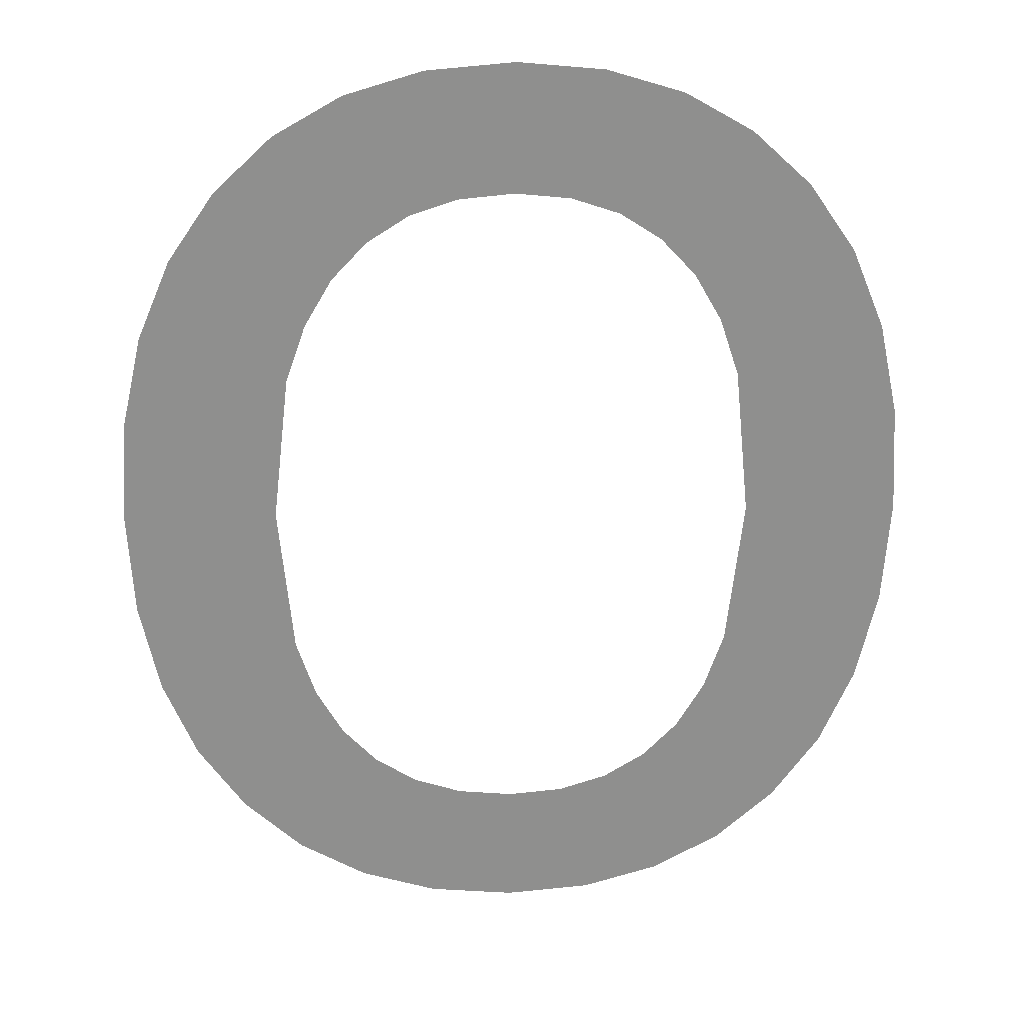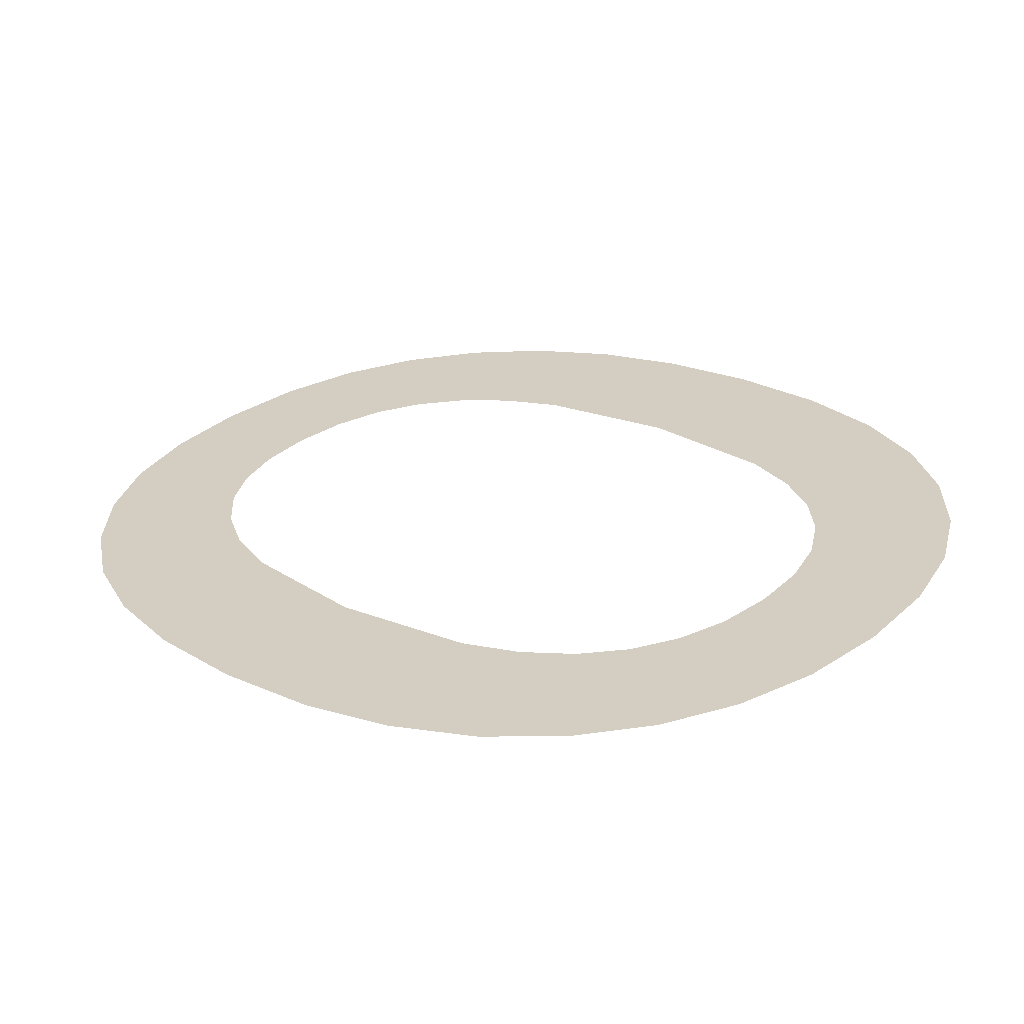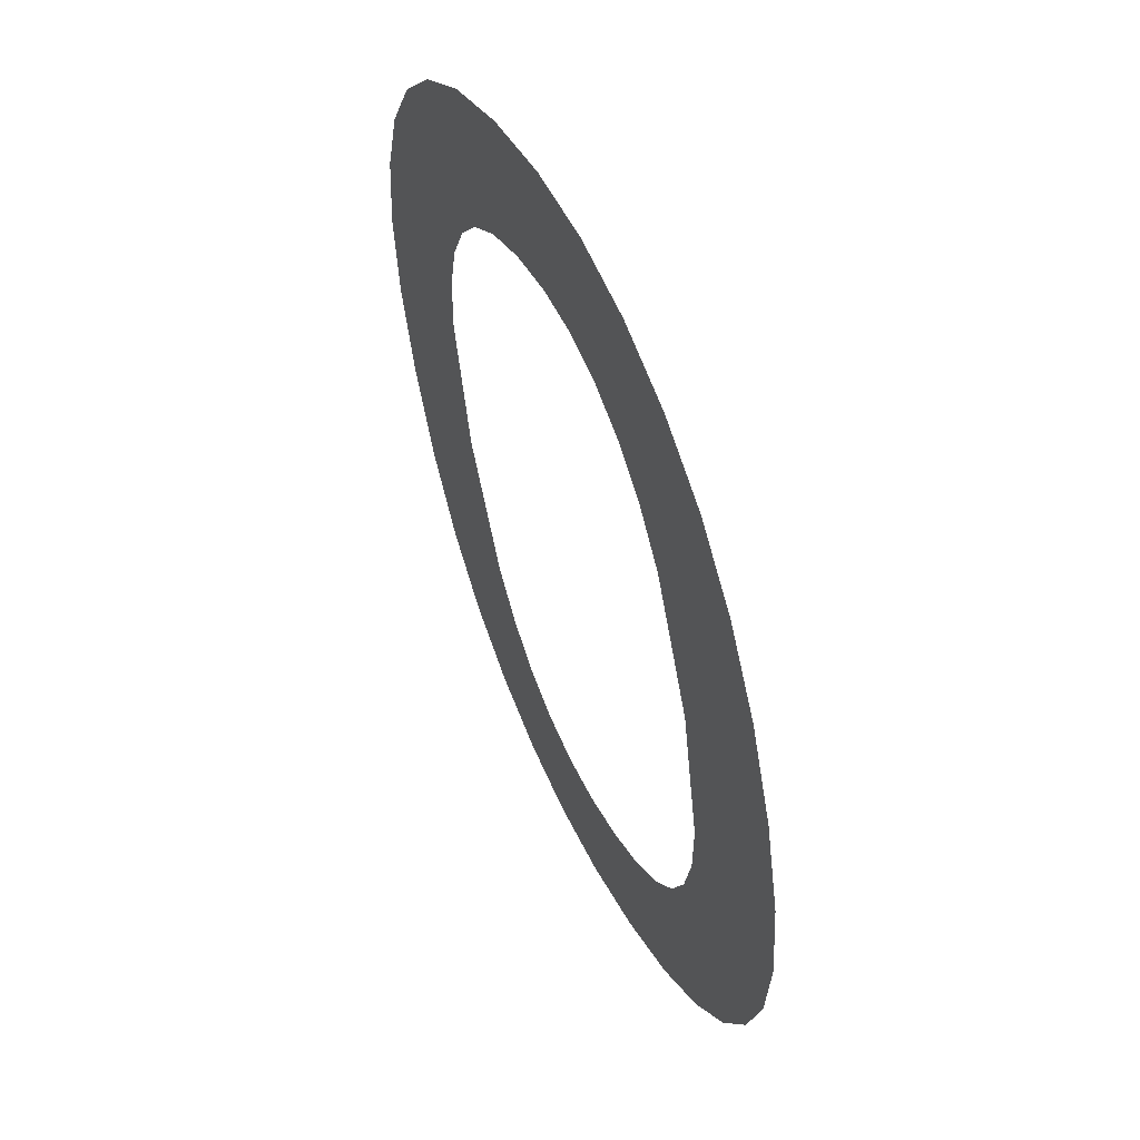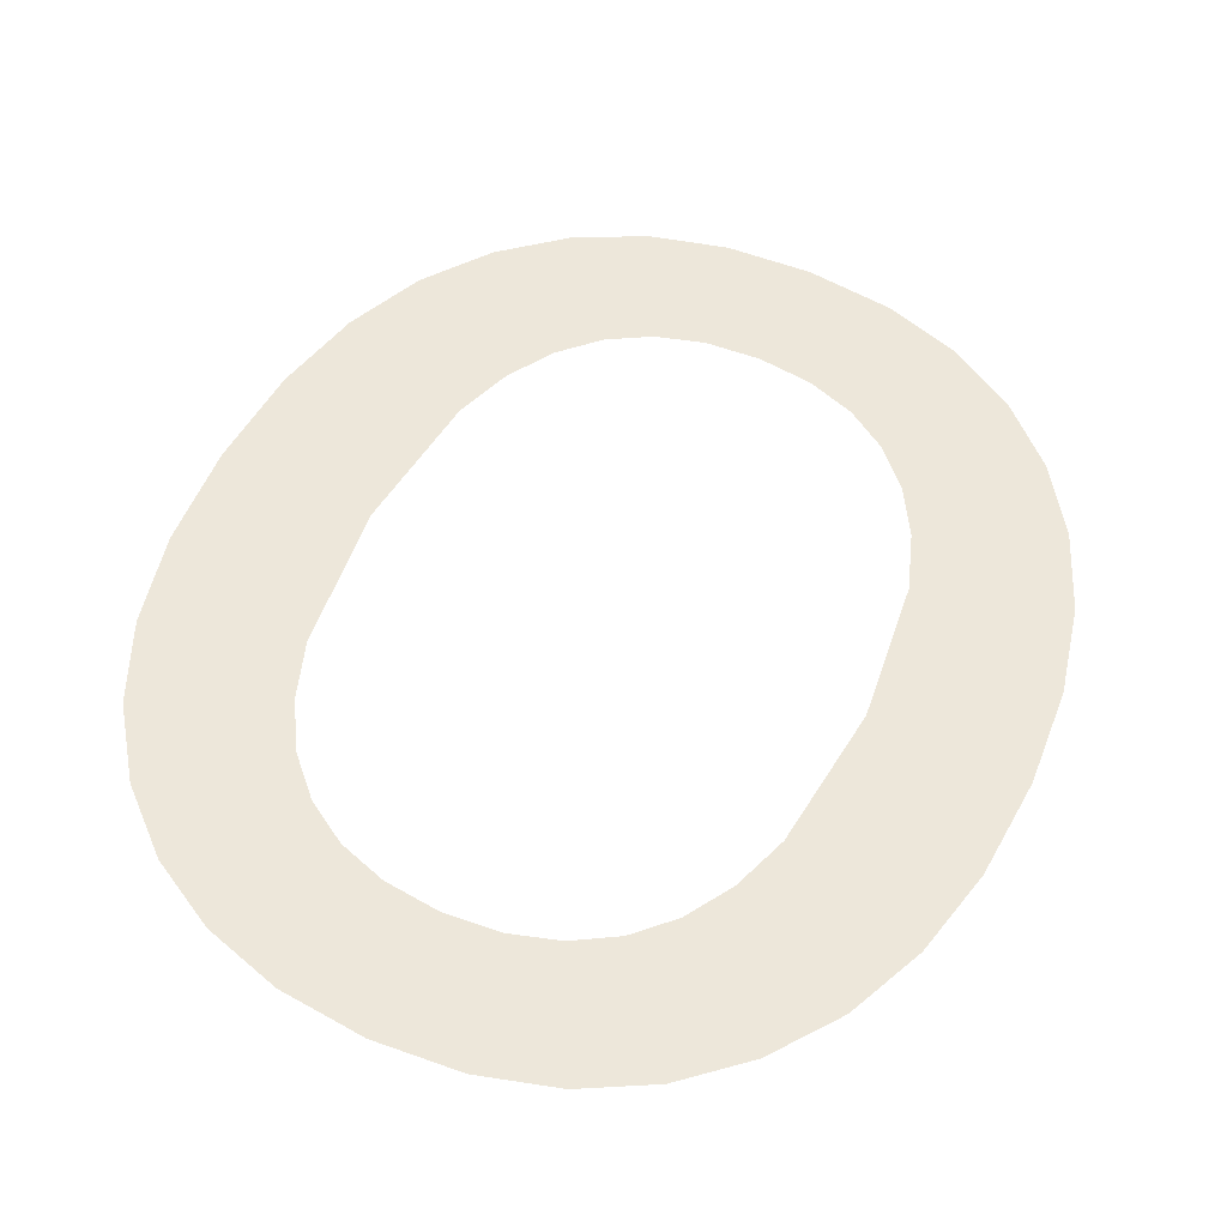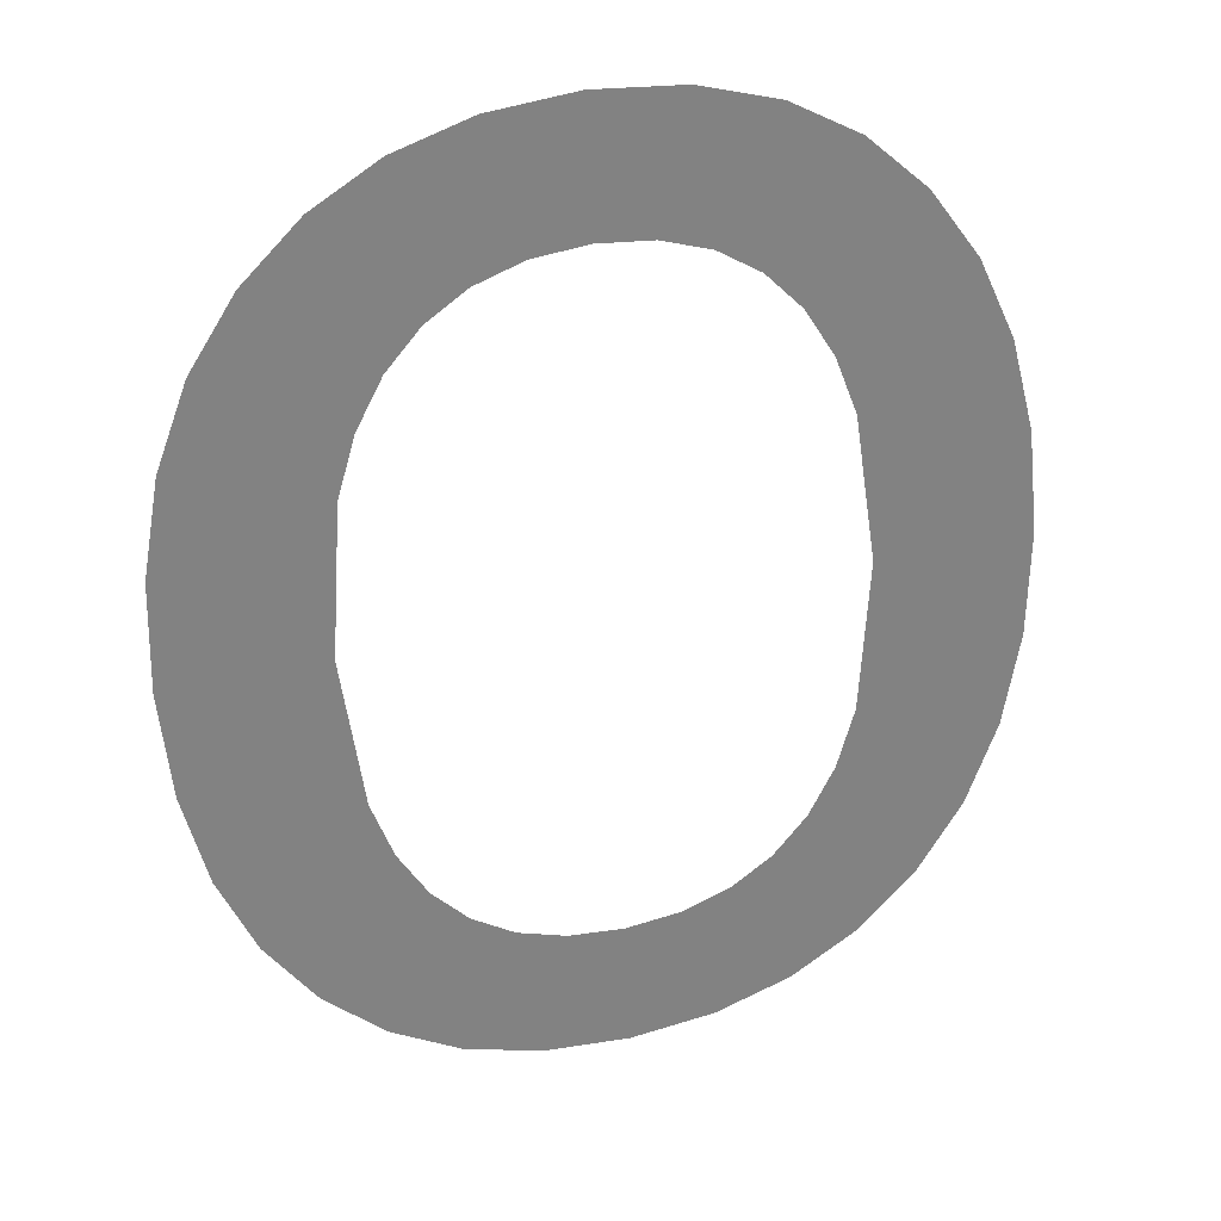
<metadata>
{"format":"obj","ext":"obj","renderer":"f3d","projection":"perspective","resolution":1024,"background":"white","views":[{"elev":16.7,"azim":-3.1,"up":"+Z"},{"elev":32.7,"azim":133.4,"up":"+Y"},{"elev":34.8,"azim":66.1,"up":"+Z"},{"elev":61.3,"azim":-155.2,"up":"+Y"},{"elev":37.9,"azim":163.3,"up":"+Z"}]}
</metadata>
<code>
o mesh233/mesh233-geometry#mesh233-geometry
v 0.2588 -0.103 0.1283
v 0.2586 -0.1037 0.1326
v 0.2581 -0.1031 0.1289
v 0.2588 -0.1034 0.131
v 0.2587 -0.1043 0.1369
v 0.2595 -0.103 0.1278
v 0.2581 -0.1042 0.1363
v 0.2588 -0.1039 0.1342
v 0.259 -0.1033 0.1303
v 0.2576 -0.1032 0.1296
v 0.2595 -0.1044 0.1374
v 0.2593 -0.1033 0.1298
v 0.2576 -0.1041 0.1356
v 0.259 -0.104 0.1348
v 0.2597 -0.1032 0.1294
v 0.2572 -0.1034 0.1305
v 0.2593 -0.1041 0.1354
v 0.2603 -0.1029 0.1276
v 0.2572 -0.104 0.1347
v 0.2597 -0.1041 0.1358
v 0.2601 -0.1032 0.1291
v 0.257 -0.1035 0.1315
v 0.2603 -0.1044 0.1376
v 0.2607 -0.1031 0.129
v 0.257 -0.1038 0.1337
v 0.2601 -0.1042 0.1361
v 0.2613 -0.1029 0.1275
v 0.2569 -0.1037 0.1326
v 0.2607 -0.1042 0.1362
v 0.2613 -0.1031 0.1289
v 0.2613 -0.1044 0.1377
v 0.2622 -0.1029 0.1276
v 0.2613 -0.1042 0.1363
v 0.2619 -0.1031 0.129
v 0.2619 -0.1042 0.1362
v 0.2624 -0.1032 0.1291
v 0.2622 -0.1044 0.1376
v 0.2631 -0.103 0.1278
v 0.2624 -0.1042 0.1361
v 0.2629 -0.1032 0.1294
v 0.2631 -0.1044 0.1374
v 0.2632 -0.1033 0.1298
v 0.2629 -0.1041 0.1358
v 0.2638 -0.103 0.1283
v 0.2632 -0.1041 0.1354
v 0.2635 -0.1033 0.1303
v 0.2638 -0.1043 0.137
v 0.2638 -0.1034 0.131
v 0.2635 -0.104 0.1349
v 0.2639 -0.1037 0.1326
v 0.2638 -0.1039 0.1342
v 0.2644 -0.1031 0.1288
v 0.2644 -0.1042 0.1364
v 0.265 -0.1032 0.1296
v 0.265 -0.1041 0.1356
v 0.2653 -0.1034 0.1305
v 0.2653 -0.104 0.1348
v 0.2656 -0.1035 0.1315
v 0.2656 -0.1038 0.1338
v 0.2656 -0.1037 0.1326
f 1 2 3
f 2 1 4
f 3 2 1
f 4 1 2
f 5 3 2
f 2 3 5
f 4 1 6
f 6 1 4
f 7 3 5
f 5 3 7
f 5 2 8
f 8 2 5
f 4 6 9
f 9 6 4
f 7 10 3
f 3 10 7
f 5 8 11
f 11 8 5
f 9 6 12
f 12 6 9
f 13 10 7
f 7 10 13
f 11 8 14
f 14 8 11
f 12 6 15
f 15 6 12
f 13 16 10
f 10 16 13
f 11 14 17
f 17 14 11
f 15 6 18
f 18 6 15
f 19 16 13
f 13 16 19
f 11 17 20
f 20 17 11
f 15 18 21
f 21 18 15
f 19 22 16
f 16 22 19
f 11 20 23
f 23 20 11
f 21 18 24
f 24 18 21
f 25 22 19
f 19 22 25
f 23 20 26
f 26 20 23
f 24 18 27
f 27 18 24
f 22 25 28
f 28 25 22
f 23 26 29
f 29 26 23
f 24 27 30
f 30 27 24
f 23 29 31
f 31 29 23
f 30 27 32
f 32 27 30
f 31 29 33
f 33 29 31
f 30 32 34
f 34 32 30
f 31 33 35
f 35 33 31
f 34 32 36
f 36 32 34
f 31 35 37
f 37 35 31
f 36 32 38
f 38 32 36
f 37 35 39
f 39 35 37
f 36 38 40
f 40 38 36
f 37 39 41
f 41 39 37
f 40 38 42
f 42 38 40
f 41 39 43
f 43 39 41
f 42 38 44
f 44 38 42
f 41 43 45
f 45 43 41
f 42 44 46
f 46 44 42
f 41 45 47
f 47 45 41
f 46 44 48
f 48 44 46
f 47 45 49
f 49 45 47
f 48 44 50
f 50 44 48
f 47 49 51
f 51 49 47
f 50 44 52
f 52 44 50
f 47 51 50
f 50 51 47
f 53 50 52
f 52 50 53
f 47 50 53
f 53 50 47
f 53 52 54
f 54 52 53
f 53 54 55
f 55 54 53
f 55 54 56
f 56 54 55
f 55 56 57
f 57 56 55
f 57 56 58
f 58 56 57
f 57 58 59
f 59 58 57
f 59 58 60
f 60 58 59

</code>
